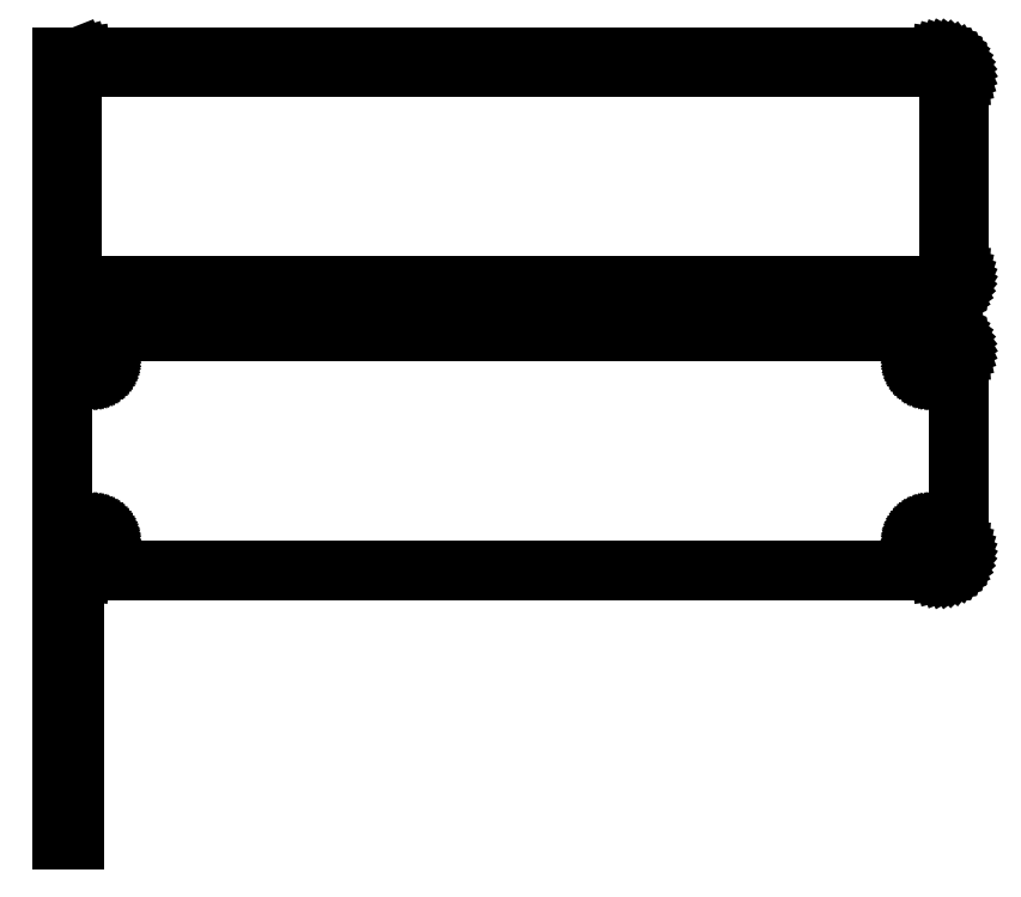
<metadata>
{"format":"dxf","ext":"dxf","renderer":"ezdxf+matplotlib","layout":"modelspace","background":"white","min_lineweight":24,"dpi":150}
</metadata>
<code>
0
SECTION
2
ENTITIES
0
LINE
8
0
10
-109.5
20
177.4
11
-109
21
177.2
0
LINE
8
0
10
-109
20
177.2
11
-108.4
21
177.1
0
LINE
8
0
10
-108.4
20
177.1
11
-107.8
21
177
0
LINE
8
0
10
-107.8
20
177
11
107.8
21
177
0
LINE
8
0
10
107.8
20
177
11
108.4
21
177.1
0
LINE
8
0
10
108.4
20
177.1
11
109
21
177.2
0
LINE
8
0
10
109
20
177.2
11
109.6
21
177.5
0
LINE
8
0
10
109.6
20
177.5
11
110.2
21
177.8
0
LINE
8
0
10
110.2
20
177.8
11
110.7
21
178.1
0
LINE
8
0
10
110.7
20
178.1
11
111.1
21
178.6
0
LINE
8
0
10
111.1
20
178.6
11
111.5
21
179.1
0
LINE
8
0
10
111.5
20
179.1
11
111.9
21
179.6
0
LINE
8
0
10
111.9
20
179.6
11
112.1
21
180.2
0
LINE
8
0
10
112.1
20
180.2
11
112.3
21
180.8
0
LINE
8
0
10
112.3
20
180.8
11
112.5
21
181.4
0
LINE
8
0
10
112.5
20
181.4
11
112.5
21
182
0
LINE
8
0
10
112.5
20
182
11
112.5
21
232
0
LINE
8
0
10
112.5
20
232
11
112.5
21
232.6
0
LINE
8
0
10
112.5
20
232.6
11
112.3
21
233.2
0
LINE
8
0
10
112.3
20
233.2
11
112.1
21
233.8
0
LINE
8
0
10
112.1
20
233.8
11
111.9
21
234.4
0
LINE
8
0
10
111.9
20
234.4
11
111.5
21
234.9
0
LINE
8
0
10
111.5
20
234.9
11
111.1
21
235.4
0
LINE
8
0
10
111.1
20
235.4
11
110.7
21
235.9
0
LINE
8
0
10
110.7
20
235.9
11
110.2
21
236.2
0
LINE
8
0
10
110.2
20
236.2
11
109.6
21
236.5
0
LINE
8
0
10
109.6
20
236.5
11
109
21
236.8
0
LINE
8
0
10
109
20
236.8
11
108.4
21
236.9
0
LINE
8
0
10
108.4
20
236.9
11
107.8
21
237
0
LINE
8
0
10
107.8
20
237
11
-107.8
21
237
0
LINE
8
0
10
-107.8
20
237
11
-108.4
21
236.9
0
LINE
8
0
10
-108.4
20
236.9
11
-109
21
236.8
0
LINE
8
0
10
-109
20
236.8
11
-109.5
21
236.6
0
LINE
8
0
10
-109.5
20
236.6
11
-109.5
21
237
0
LINE
8
0
10
-109.5
20
237
11
-112.5
21
237
0
LINE
8
0
10
-112.5
20
237
11
-112.5
21
177
0
LINE
8
0
10
-112.5
20
177
11
-109.5
21
177
0
LINE
8
0
10
-109.5
20
177
11
-109.5
21
177.4
0
LINE
8
0
10
-107.2
20
179.4
11
-107.6
21
179.4
0
LINE
8
0
10
-107.6
20
179.4
11
-108
21
179.5
0
LINE
8
0
10
-108
20
179.5
11
-108.3
21
179.7
0
LINE
8
0
10
-108.3
20
179.7
11
-108.7
21
179.9
0
LINE
8
0
10
-108.7
20
179.9
11
-109
21
180.1
0
LINE
8
0
10
-109
20
180.1
11
-109.3
21
180.4
0
LINE
8
0
10
-109.3
20
180.4
11
-109.5
21
180.7
0
LINE
8
0
10
-109.5
20
180.7
11
-109.7
21
181
0
LINE
8
0
10
-109.7
20
181
11
-109.9
21
181.4
0
LINE
8
0
10
-109.9
20
181.4
11
-110
21
181.7
0
LINE
8
0
10
-110
20
181.7
11
-110.1
21
182.1
0
LINE
8
0
10
-110.1
20
182.1
11
-110.1
21
182.5
0
LINE
8
0
10
-110.1
20
182.5
11
-110.1
21
231.5
0
LINE
8
0
10
-110.1
20
231.5
11
-110.1
21
231.9
0
LINE
8
0
10
-110.1
20
231.9
11
-110
21
232.3
0
LINE
8
0
10
-110
20
232.3
11
-109.9
21
232.6
0
LINE
8
0
10
-109.9
20
232.6
11
-109.7
21
233
0
LINE
8
0
10
-109.7
20
233
11
-109.5
21
233.3
0
LINE
8
0
10
-109.5
20
233.3
11
-109.3
21
233.6
0
LINE
8
0
10
-109.3
20
233.6
11
-109
21
233.9
0
LINE
8
0
10
-109
20
233.9
11
-108.7
21
234.1
0
LINE
8
0
10
-108.7
20
234.1
11
-108.3
21
234.3
0
LINE
8
0
10
-108.3
20
234.3
11
-108
21
234.5
0
LINE
8
0
10
-108
20
234.5
11
-107.6
21
234.6
0
LINE
8
0
10
-107.6
20
234.6
11
-107.2
21
234.6
0
LINE
8
0
10
-107.2
20
234.6
11
107.2
21
234.6
0
LINE
8
0
10
107.2
20
234.6
11
107.6
21
234.6
0
LINE
8
0
10
107.6
20
234.6
11
108
21
234.5
0
LINE
8
0
10
108
20
234.5
11
108.3
21
234.3
0
LINE
8
0
10
108.3
20
234.3
11
108.7
21
234.1
0
LINE
8
0
10
108.7
20
234.1
11
109
21
233.9
0
LINE
8
0
10
109
20
233.9
11
109.3
21
233.6
0
LINE
8
0
10
109.3
20
233.6
11
109.5
21
233.3
0
LINE
8
0
10
109.5
20
233.3
11
109.7
21
233
0
LINE
8
0
10
109.7
20
233
11
109.9
21
232.6
0
LINE
8
0
10
109.9
20
232.6
11
110
21
232.3
0
LINE
8
0
10
110
20
232.3
11
110.1
21
231.9
0
LINE
8
0
10
110.1
20
231.9
11
110.1
21
231.5
0
LINE
8
0
10
110.1
20
231.5
11
110.1
21
182.5
0
LINE
8
0
10
110.1
20
182.5
11
110.1
21
182.1
0
LINE
8
0
10
110.1
20
182.1
11
110
21
181.7
0
LINE
8
0
10
110
20
181.7
11
109.9
21
181.4
0
LINE
8
0
10
109.9
20
181.4
11
109.7
21
181
0
LINE
8
0
10
109.7
20
181
11
109.5
21
180.7
0
LINE
8
0
10
109.5
20
180.7
11
109.3
21
180.4
0
LINE
8
0
10
109.3
20
180.4
11
109
21
180.1
0
LINE
8
0
10
109
20
180.1
11
108.7
21
179.9
0
LINE
8
0
10
108.7
20
179.9
11
108.3
21
179.7
0
LINE
8
0
10
108.3
20
179.7
11
108
21
179.5
0
LINE
8
0
10
108
20
179.5
11
107.6
21
179.4
0
LINE
8
0
10
107.6
20
179.4
11
107.2
21
179.4
0
LINE
8
0
10
107.2
20
179.4
11
-107.2
21
179.4
0
LINE
8
0
10
108.4
20
108.1
11
109
21
108.2
0
LINE
8
0
10
109
20
108.2
11
109.6
21
108.5
0
LINE
8
0
10
109.6
20
108.5
11
110.2
21
108.8
0
LINE
8
0
10
110.2
20
108.8
11
110.7
21
109.1
0
LINE
8
0
10
110.7
20
109.1
11
111.1
21
109.6
0
LINE
8
0
10
111.1
20
109.6
11
111.5
21
110.1
0
LINE
8
0
10
111.5
20
110.1
11
111.9
21
110.6
0
LINE
8
0
10
111.9
20
110.6
11
112.1
21
111.2
0
LINE
8
0
10
112.1
20
111.2
11
112.3
21
111.8
0
LINE
8
0
10
112.3
20
111.8
11
112.5
21
112.4
0
LINE
8
0
10
112.5
20
112.4
11
112.5
21
113
0
LINE
8
0
10
112.5
20
113
11
112.5
21
163
0
LINE
8
0
10
112.5
20
163
11
112.5
21
163.6
0
LINE
8
0
10
112.5
20
163.6
11
112.3
21
164.2
0
LINE
8
0
10
112.3
20
164.2
11
112.1
21
164.8
0
LINE
8
0
10
112.1
20
164.8
11
111.9
21
165.4
0
LINE
8
0
10
111.9
20
165.4
11
111.5
21
165.9
0
LINE
8
0
10
111.5
20
165.9
11
111.1
21
166.4
0
LINE
8
0
10
111.1
20
166.4
11
110.7
21
166.9
0
LINE
8
0
10
110.7
20
166.9
11
110.2
21
167.2
0
LINE
8
0
10
110.2
20
167.2
11
109.6
21
167.5
0
LINE
8
0
10
109.6
20
167.5
11
109
21
167.8
0
LINE
8
0
10
109
20
167.8
11
108.4
21
167.9
0
LINE
8
0
10
108.4
20
167.9
11
107.8
21
168
0
LINE
8
0
10
107.8
20
168
11
-107.8
21
168
0
LINE
8
0
10
-107.8
20
168
11
-108.4
21
167.9
0
LINE
8
0
10
-108.4
20
167.9
11
-109
21
167.8
0
LINE
8
0
10
-109
20
167.8
11
-109.5
21
167.6
0
LINE
8
0
10
-109.5
20
167.6
11
-109.5
21
168
0
LINE
8
0
10
-109.5
20
168
11
-112.5
21
168
0
LINE
8
0
10
-112.5
20
168
11
-112.5
21
108
0
LINE
8
0
10
-112.5
20
108
11
-109.5
21
108
0
LINE
8
0
10
-109.5
20
108
11
-109.5
21
108.4
0
LINE
8
0
10
-109.5
20
108.4
11
-109
21
108.2
0
LINE
8
0
10
-109
20
108.2
11
-108.4
21
108.1
0
LINE
8
0
10
-108.4
20
108.1
11
-107.8
21
108
0
LINE
8
0
10
-107.8
20
108
11
107.8
21
108
0
LINE
8
0
10
107.8
20
108
11
108.4
21
108.1
0
LINE
8
0
10
104.9
20
158.4
11
104.6
21
158.4
0
LINE
8
0
10
104.6
20
158.4
11
104.3
21
158.5
0
LINE
8
0
10
104.3
20
158.5
11
104.1
21
158.6
0
LINE
8
0
10
104.1
20
158.6
11
103.9
21
158.7
0
LINE
8
0
10
103.9
20
158.7
11
103.6
21
158.9
0
LINE
8
0
10
103.6
20
158.9
11
103.4
21
159
0
LINE
8
0
10
103.4
20
159
11
103.3
21
159.2
0
LINE
8
0
10
103.3
20
159.2
11
103.1
21
159.5
0
LINE
8
0
10
103.1
20
159.5
11
103
21
159.7
0
LINE
8
0
10
103
20
159.7
11
102.9
21
160
0
LINE
8
0
10
102.9
20
160
11
102.9
21
160.2
0
LINE
8
0
10
102.9
20
160.2
11
102.9
21
160.5
0
LINE
8
0
10
102.9
20
160.5
11
102.9
21
160.8
0
LINE
8
0
10
102.9
20
160.8
11
102.9
21
161
0
LINE
8
0
10
102.9
20
161
11
103
21
161.3
0
LINE
8
0
10
103
20
161.3
11
103.1
21
161.5
0
LINE
8
0
10
103.1
20
161.5
11
103.3
21
161.8
0
LINE
8
0
10
103.3
20
161.8
11
103.4
21
162
0
LINE
8
0
10
103.4
20
162
11
103.6
21
162.1
0
LINE
8
0
10
103.6
20
162.1
11
103.9
21
162.3
0
LINE
8
0
10
103.9
20
162.3
11
104.1
21
162.4
0
LINE
8
0
10
104.1
20
162.4
11
104.3
21
162.5
0
LINE
8
0
10
104.3
20
162.5
11
104.6
21
162.6
0
LINE
8
0
10
104.6
20
162.6
11
104.9
21
162.6
0
LINE
8
0
10
104.9
20
162.6
11
105.1
21
162.6
0
LINE
8
0
10
105.1
20
162.6
11
105.4
21
162.6
0
LINE
8
0
10
105.4
20
162.6
11
105.7
21
162.5
0
LINE
8
0
10
105.7
20
162.5
11
105.9
21
162.4
0
LINE
8
0
10
105.9
20
162.4
11
106.1
21
162.3
0
LINE
8
0
10
106.1
20
162.3
11
106.4
21
162.1
0
LINE
8
0
10
106.4
20
162.1
11
106.6
21
162
0
LINE
8
0
10
106.6
20
162
11
106.7
21
161.8
0
LINE
8
0
10
106.7
20
161.8
11
106.9
21
161.5
0
LINE
8
0
10
106.9
20
161.5
11
107
21
161.3
0
LINE
8
0
10
107
20
161.3
11
107.1
21
161
0
LINE
8
0
10
107.1
20
161
11
107.1
21
160.8
0
LINE
8
0
10
107.1
20
160.8
11
107.1
21
160.5
0
LINE
8
0
10
107.1
20
160.5
11
107.1
21
160.2
0
LINE
8
0
10
107.1
20
160.2
11
107.1
21
160
0
LINE
8
0
10
107.1
20
160
11
107
21
159.7
0
LINE
8
0
10
107
20
159.7
11
106.9
21
159.5
0
LINE
8
0
10
106.9
20
159.5
11
106.7
21
159.2
0
LINE
8
0
10
106.7
20
159.2
11
106.6
21
159
0
LINE
8
0
10
106.6
20
159
11
106.4
21
158.9
0
LINE
8
0
10
106.4
20
158.9
11
106.1
21
158.7
0
LINE
8
0
10
106.1
20
158.7
11
105.9
21
158.6
0
LINE
8
0
10
105.9
20
158.6
11
105.7
21
158.5
0
LINE
8
0
10
105.7
20
158.5
11
105.4
21
158.4
0
LINE
8
0
10
105.4
20
158.4
11
105.1
21
158.4
0
LINE
8
0
10
105.1
20
158.4
11
104.9
21
158.4
0
LINE
8
0
10
-105.1
20
158.4
11
-105.4
21
158.4
0
LINE
8
0
10
-105.4
20
158.4
11
-105.7
21
158.5
0
LINE
8
0
10
-105.7
20
158.5
11
-105.9
21
158.6
0
LINE
8
0
10
-105.9
20
158.6
11
-106.1
21
158.7
0
LINE
8
0
10
-106.1
20
158.7
11
-106.4
21
158.9
0
LINE
8
0
10
-106.4
20
158.9
11
-106.6
21
159
0
LINE
8
0
10
-106.6
20
159
11
-106.7
21
159.2
0
LINE
8
0
10
-106.7
20
159.2
11
-106.9
21
159.5
0
LINE
8
0
10
-106.9
20
159.5
11
-107
21
159.7
0
LINE
8
0
10
-107
20
159.7
11
-107.1
21
160
0
LINE
8
0
10
-107.1
20
160
11
-107.1
21
160.2
0
LINE
8
0
10
-107.1
20
160.2
11
-107.1
21
160.5
0
LINE
8
0
10
-107.1
20
160.5
11
-107.1
21
160.8
0
LINE
8
0
10
-107.1
20
160.8
11
-107.1
21
161
0
LINE
8
0
10
-107.1
20
161
11
-107
21
161.3
0
LINE
8
0
10
-107
20
161.3
11
-106.9
21
161.5
0
LINE
8
0
10
-106.9
20
161.5
11
-106.7
21
161.8
0
LINE
8
0
10
-106.7
20
161.8
11
-106.6
21
162
0
LINE
8
0
10
-106.6
20
162
11
-106.4
21
162.1
0
LINE
8
0
10
-106.4
20
162.1
11
-106.1
21
162.3
0
LINE
8
0
10
-106.1
20
162.3
11
-105.9
21
162.4
0
LINE
8
0
10
-105.9
20
162.4
11
-105.7
21
162.5
0
LINE
8
0
10
-105.7
20
162.5
11
-105.4
21
162.6
0
LINE
8
0
10
-105.4
20
162.6
11
-105.1
21
162.6
0
LINE
8
0
10
-105.1
20
162.6
11
-104.9
21
162.6
0
LINE
8
0
10
-104.9
20
162.6
11
-104.6
21
162.6
0
LINE
8
0
10
-104.6
20
162.6
11
-104.3
21
162.5
0
LINE
8
0
10
-104.3
20
162.5
11
-104.1
21
162.4
0
LINE
8
0
10
-104.1
20
162.4
11
-103.9
21
162.3
0
LINE
8
0
10
-103.9
20
162.3
11
-103.6
21
162.1
0
LINE
8
0
10
-103.6
20
162.1
11
-103.4
21
162
0
LINE
8
0
10
-103.4
20
162
11
-103.3
21
161.8
0
LINE
8
0
10
-103.3
20
161.8
11
-103.1
21
161.5
0
LINE
8
0
10
-103.1
20
161.5
11
-103
21
161.3
0
LINE
8
0
10
-103
20
161.3
11
-102.9
21
161
0
LINE
8
0
10
-102.9
20
161
11
-102.9
21
160.8
0
LINE
8
0
10
-102.9
20
160.8
11
-102.9
21
160.5
0
LINE
8
0
10
-102.9
20
160.5
11
-102.9
21
160.2
0
LINE
8
0
10
-102.9
20
160.2
11
-102.9
21
160
0
LINE
8
0
10
-102.9
20
160
11
-103
21
159.7
0
LINE
8
0
10
-103
20
159.7
11
-103.1
21
159.5
0
LINE
8
0
10
-103.1
20
159.5
11
-103.3
21
159.2
0
LINE
8
0
10
-103.3
20
159.2
11
-103.4
21
159
0
LINE
8
0
10
-103.4
20
159
11
-103.6
21
158.9
0
LINE
8
0
10
-103.6
20
158.9
11
-103.9
21
158.7
0
LINE
8
0
10
-103.9
20
158.7
11
-104.1
21
158.6
0
LINE
8
0
10
-104.1
20
158.6
11
-104.3
21
158.5
0
LINE
8
0
10
-104.3
20
158.5
11
-104.6
21
158.4
0
LINE
8
0
10
-104.6
20
158.4
11
-104.9
21
158.4
0
LINE
8
0
10
-104.9
20
158.4
11
-105.1
21
158.4
0
LINE
8
0
10
104.9
20
113.4
11
104.6
21
113.4
0
LINE
8
0
10
104.6
20
113.4
11
104.3
21
113.5
0
LINE
8
0
10
104.3
20
113.5
11
104.1
21
113.6
0
LINE
8
0
10
104.1
20
113.6
11
103.9
21
113.7
0
LINE
8
0
10
103.9
20
113.7
11
103.6
21
113.9
0
LINE
8
0
10
103.6
20
113.9
11
103.4
21
114
0
LINE
8
0
10
103.4
20
114
11
103.3
21
114.2
0
LINE
8
0
10
103.3
20
114.2
11
103.1
21
114.5
0
LINE
8
0
10
103.1
20
114.5
11
103
21
114.7
0
LINE
8
0
10
103
20
114.7
11
102.9
21
115
0
LINE
8
0
10
102.9
20
115
11
102.9
21
115.2
0
LINE
8
0
10
102.9
20
115.2
11
102.9
21
115.5
0
LINE
8
0
10
102.9
20
115.5
11
102.9
21
115.8
0
LINE
8
0
10
102.9
20
115.8
11
102.9
21
116
0
LINE
8
0
10
102.9
20
116
11
103
21
116.3
0
LINE
8
0
10
103
20
116.3
11
103.1
21
116.5
0
LINE
8
0
10
103.1
20
116.5
11
103.3
21
116.8
0
LINE
8
0
10
103.3
20
116.8
11
103.4
21
117
0
LINE
8
0
10
103.4
20
117
11
103.6
21
117.1
0
LINE
8
0
10
103.6
20
117.1
11
103.9
21
117.3
0
LINE
8
0
10
103.9
20
117.3
11
104.1
21
117.4
0
LINE
8
0
10
104.1
20
117.4
11
104.3
21
117.5
0
LINE
8
0
10
104.3
20
117.5
11
104.6
21
117.6
0
LINE
8
0
10
104.6
20
117.6
11
104.9
21
117.6
0
LINE
8
0
10
104.9
20
117.6
11
105.1
21
117.6
0
LINE
8
0
10
105.1
20
117.6
11
105.4
21
117.6
0
LINE
8
0
10
105.4
20
117.6
11
105.7
21
117.5
0
LINE
8
0
10
105.7
20
117.5
11
105.9
21
117.4
0
LINE
8
0
10
105.9
20
117.4
11
106.1
21
117.3
0
LINE
8
0
10
106.1
20
117.3
11
106.4
21
117.1
0
LINE
8
0
10
106.4
20
117.1
11
106.6
21
117
0
LINE
8
0
10
106.6
20
117
11
106.7
21
116.8
0
LINE
8
0
10
106.7
20
116.8
11
106.9
21
116.5
0
LINE
8
0
10
106.9
20
116.5
11
107
21
116.3
0
LINE
8
0
10
107
20
116.3
11
107.1
21
116
0
LINE
8
0
10
107.1
20
116
11
107.1
21
115.8
0
LINE
8
0
10
107.1
20
115.8
11
107.1
21
115.5
0
LINE
8
0
10
107.1
20
115.5
11
107.1
21
115.2
0
LINE
8
0
10
107.1
20
115.2
11
107.1
21
115
0
LINE
8
0
10
107.1
20
115
11
107
21
114.7
0
LINE
8
0
10
107
20
114.7
11
106.9
21
114.5
0
LINE
8
0
10
106.9
20
114.5
11
106.7
21
114.2
0
LINE
8
0
10
106.7
20
114.2
11
106.6
21
114
0
LINE
8
0
10
106.6
20
114
11
106.4
21
113.9
0
LINE
8
0
10
106.4
20
113.9
11
106.1
21
113.7
0
LINE
8
0
10
106.1
20
113.7
11
105.9
21
113.6
0
LINE
8
0
10
105.9
20
113.6
11
105.7
21
113.5
0
LINE
8
0
10
105.7
20
113.5
11
105.4
21
113.4
0
LINE
8
0
10
105.4
20
113.4
11
105.1
21
113.4
0
LINE
8
0
10
105.1
20
113.4
11
104.9
21
113.4
0
LINE
8
0
10
-105.1
20
113.4
11
-105.4
21
113.4
0
LINE
8
0
10
-105.4
20
113.4
11
-105.7
21
113.5
0
LINE
8
0
10
-105.7
20
113.5
11
-105.9
21
113.6
0
LINE
8
0
10
-105.9
20
113.6
11
-106.1
21
113.7
0
LINE
8
0
10
-106.1
20
113.7
11
-106.4
21
113.9
0
LINE
8
0
10
-106.4
20
113.9
11
-106.6
21
114
0
LINE
8
0
10
-106.6
20
114
11
-106.7
21
114.2
0
LINE
8
0
10
-106.7
20
114.2
11
-106.9
21
114.5
0
LINE
8
0
10
-106.9
20
114.5
11
-107
21
114.7
0
LINE
8
0
10
-107
20
114.7
11
-107.1
21
115
0
LINE
8
0
10
-107.1
20
115
11
-107.1
21
115.2
0
LINE
8
0
10
-107.1
20
115.2
11
-107.1
21
115.5
0
LINE
8
0
10
-107.1
20
115.5
11
-107.1
21
115.8
0
LINE
8
0
10
-107.1
20
115.8
11
-107.1
21
116
0
LINE
8
0
10
-107.1
20
116
11
-107
21
116.3
0
LINE
8
0
10
-107
20
116.3
11
-106.9
21
116.5
0
LINE
8
0
10
-106.9
20
116.5
11
-106.7
21
116.8
0
LINE
8
0
10
-106.7
20
116.8
11
-106.6
21
117
0
LINE
8
0
10
-106.6
20
117
11
-106.4
21
117.1
0
LINE
8
0
10
-106.4
20
117.1
11
-106.1
21
117.3
0
LINE
8
0
10
-106.1
20
117.3
11
-105.9
21
117.4
0
LINE
8
0
10
-105.9
20
117.4
11
-105.7
21
117.5
0
LINE
8
0
10
-105.7
20
117.5
11
-105.4
21
117.6
0
LINE
8
0
10
-105.4
20
117.6
11
-105.1
21
117.6
0
LINE
8
0
10
-105.1
20
117.6
11
-104.9
21
117.6
0
LINE
8
0
10
-104.9
20
117.6
11
-104.6
21
117.6
0
LINE
8
0
10
-104.6
20
117.6
11
-104.3
21
117.5
0
LINE
8
0
10
-104.3
20
117.5
11
-104.1
21
117.4
0
LINE
8
0
10
-104.1
20
117.4
11
-103.9
21
117.3
0
LINE
8
0
10
-103.9
20
117.3
11
-103.6
21
117.1
0
LINE
8
0
10
-103.6
20
117.1
11
-103.4
21
117
0
LINE
8
0
10
-103.4
20
117
11
-103.3
21
116.8
0
LINE
8
0
10
-103.3
20
116.8
11
-103.1
21
116.5
0
LINE
8
0
10
-103.1
20
116.5
11
-103
21
116.3
0
LINE
8
0
10
-103
20
116.3
11
-102.9
21
116
0
LINE
8
0
10
-102.9
20
116
11
-102.9
21
115.8
0
LINE
8
0
10
-102.9
20
115.8
11
-102.9
21
115.5
0
LINE
8
0
10
-102.9
20
115.5
11
-102.9
21
115.2
0
LINE
8
0
10
-102.9
20
115.2
11
-102.9
21
115
0
LINE
8
0
10
-102.9
20
115
11
-103
21
114.7
0
LINE
8
0
10
-103
20
114.7
11
-103.1
21
114.5
0
LINE
8
0
10
-103.1
20
114.5
11
-103.3
21
114.2
0
LINE
8
0
10
-103.3
20
114.2
11
-103.4
21
114
0
LINE
8
0
10
-103.4
20
114
11
-103.6
21
113.9
0
LINE
8
0
10
-103.6
20
113.9
11
-103.9
21
113.7
0
LINE
8
0
10
-103.9
20
113.7
11
-104.1
21
113.6
0
LINE
8
0
10
-104.1
20
113.6
11
-104.3
21
113.5
0
LINE
8
0
10
-104.3
20
113.5
11
-104.6
21
113.4
0
LINE
8
0
10
-104.6
20
113.4
11
-104.9
21
113.4
0
LINE
8
0
10
-104.9
20
113.4
11
-105.1
21
113.4
0
LINE
8
0
10
-109.5
20
97.65
11
-112.5
21
97.65
0
LINE
8
0
10
-112.5
20
97.65
11
-112.5
21
40.35
0
LINE
8
0
10
-112.5
20
40.35
11
-109.5
21
40.35
0
LINE
8
0
10
-109.5
20
40.35
11
-109.5
21
97.65
0
ENDSEC
0
EOF

</code>
